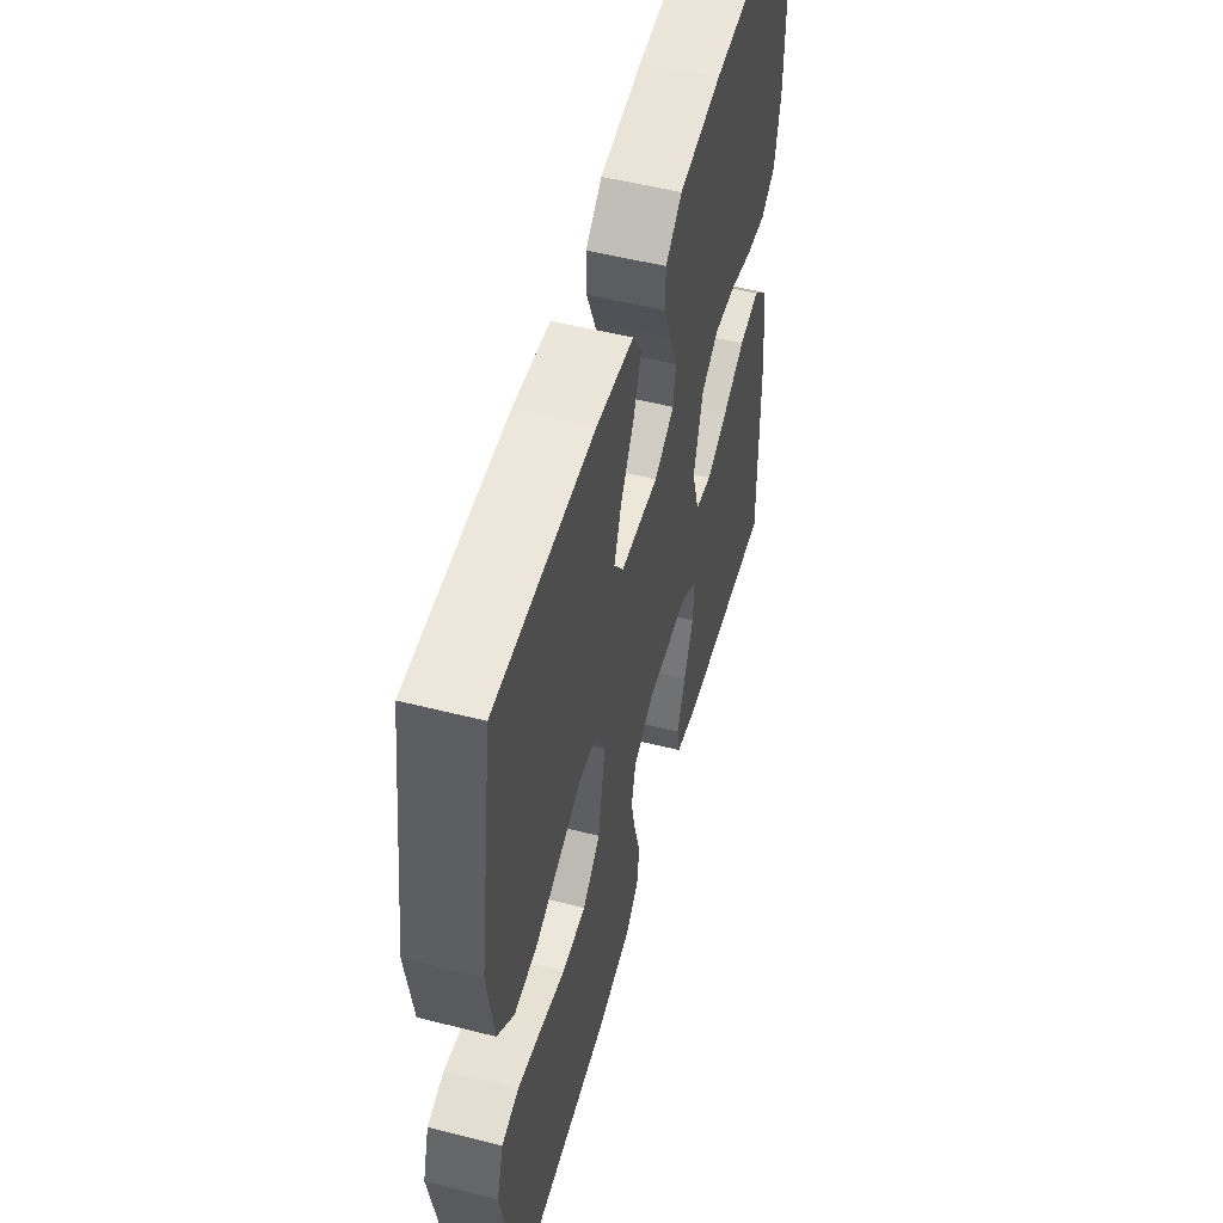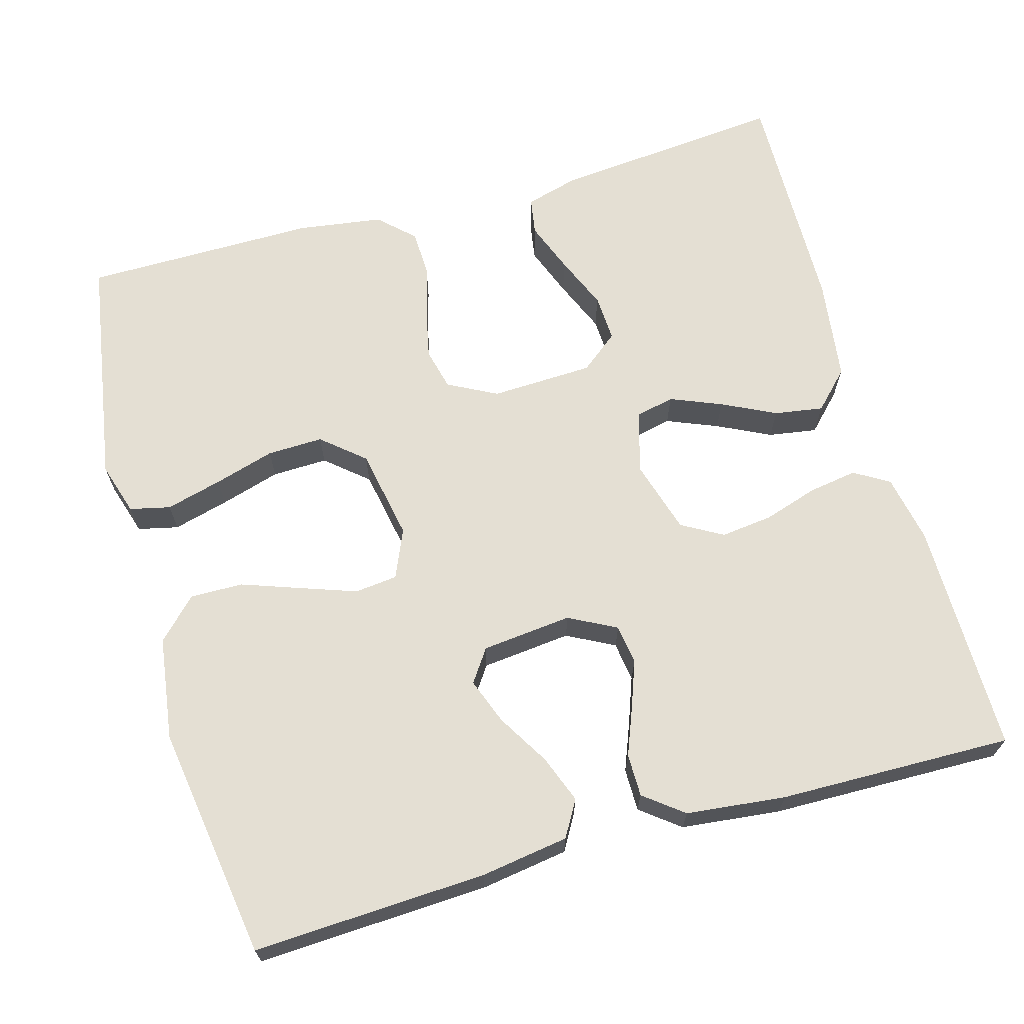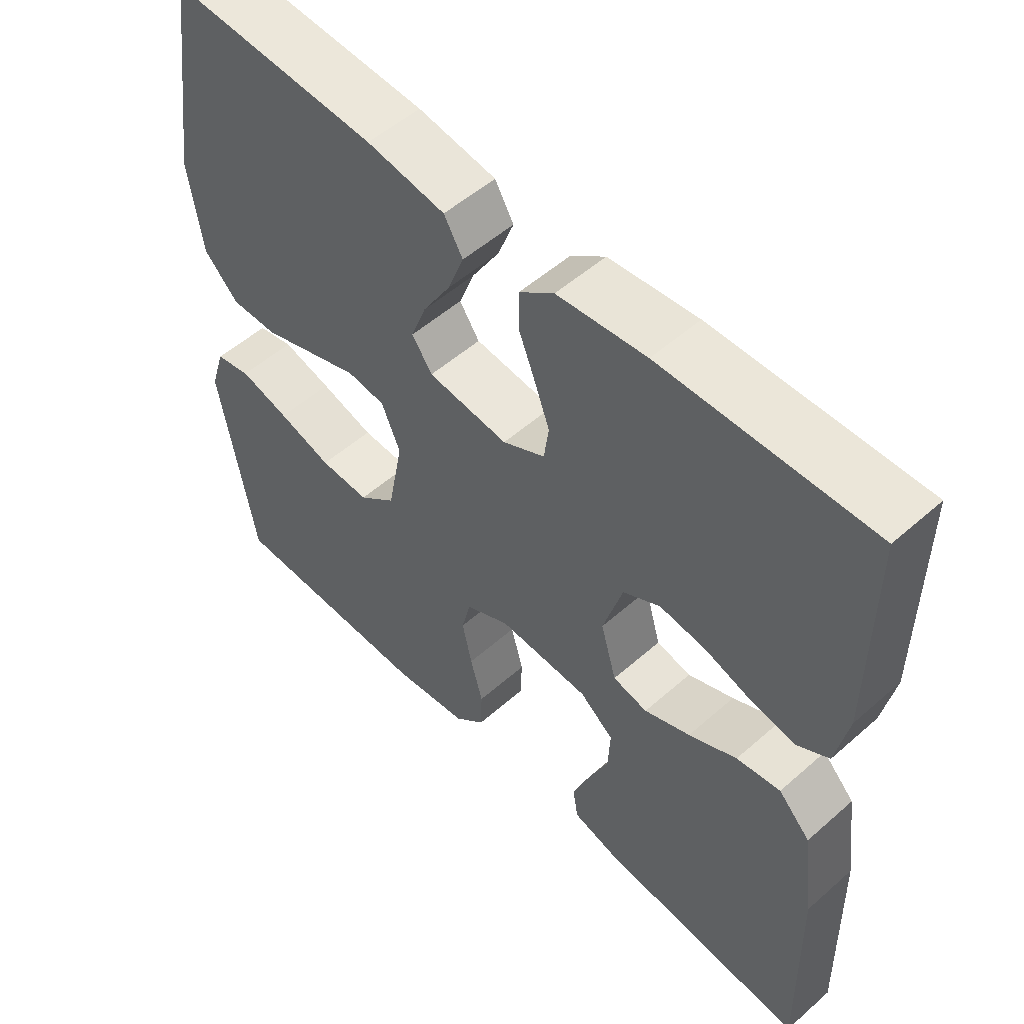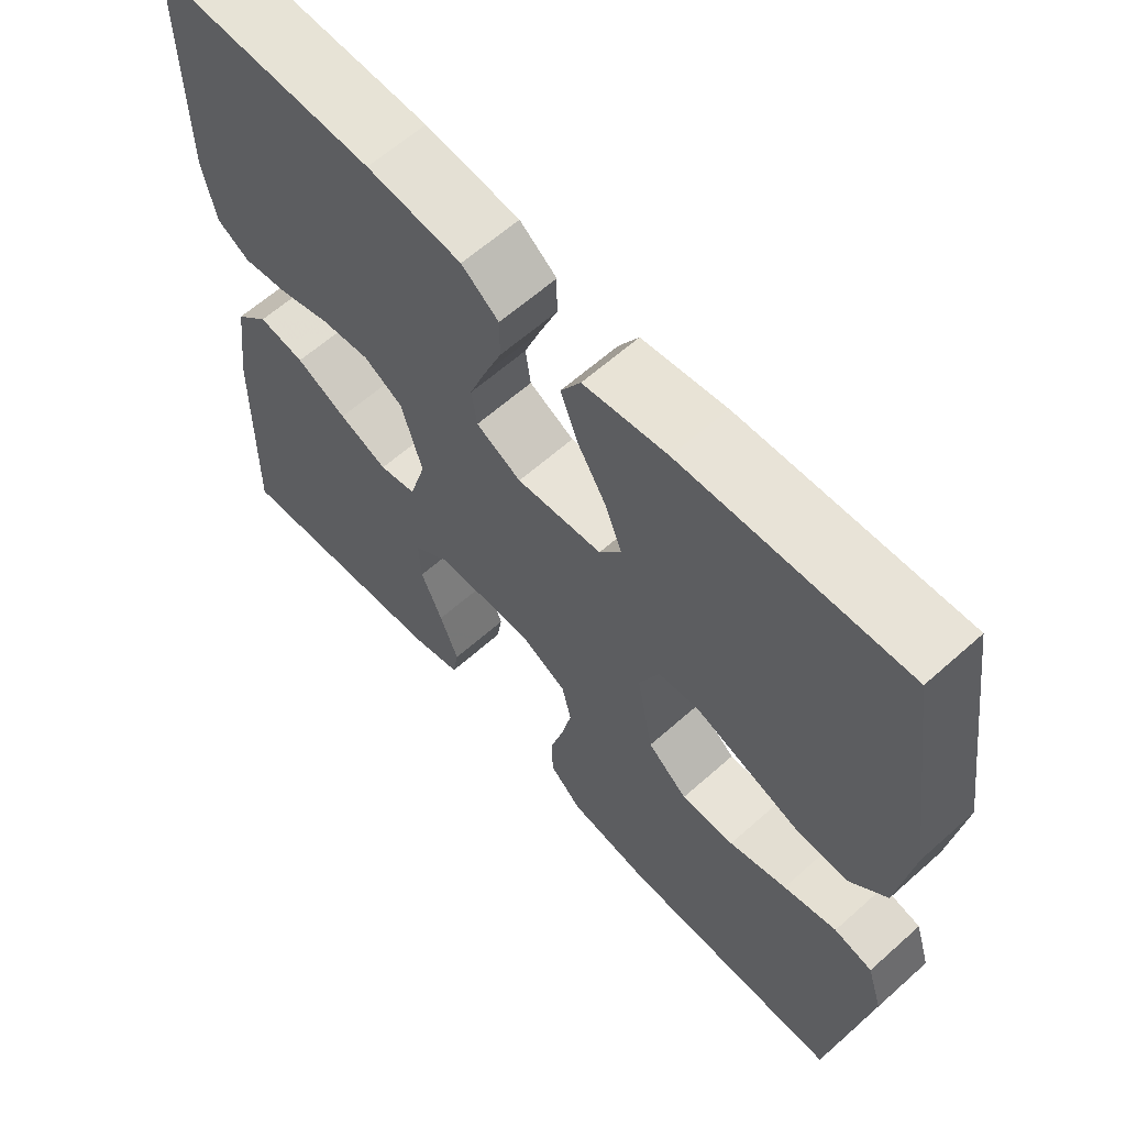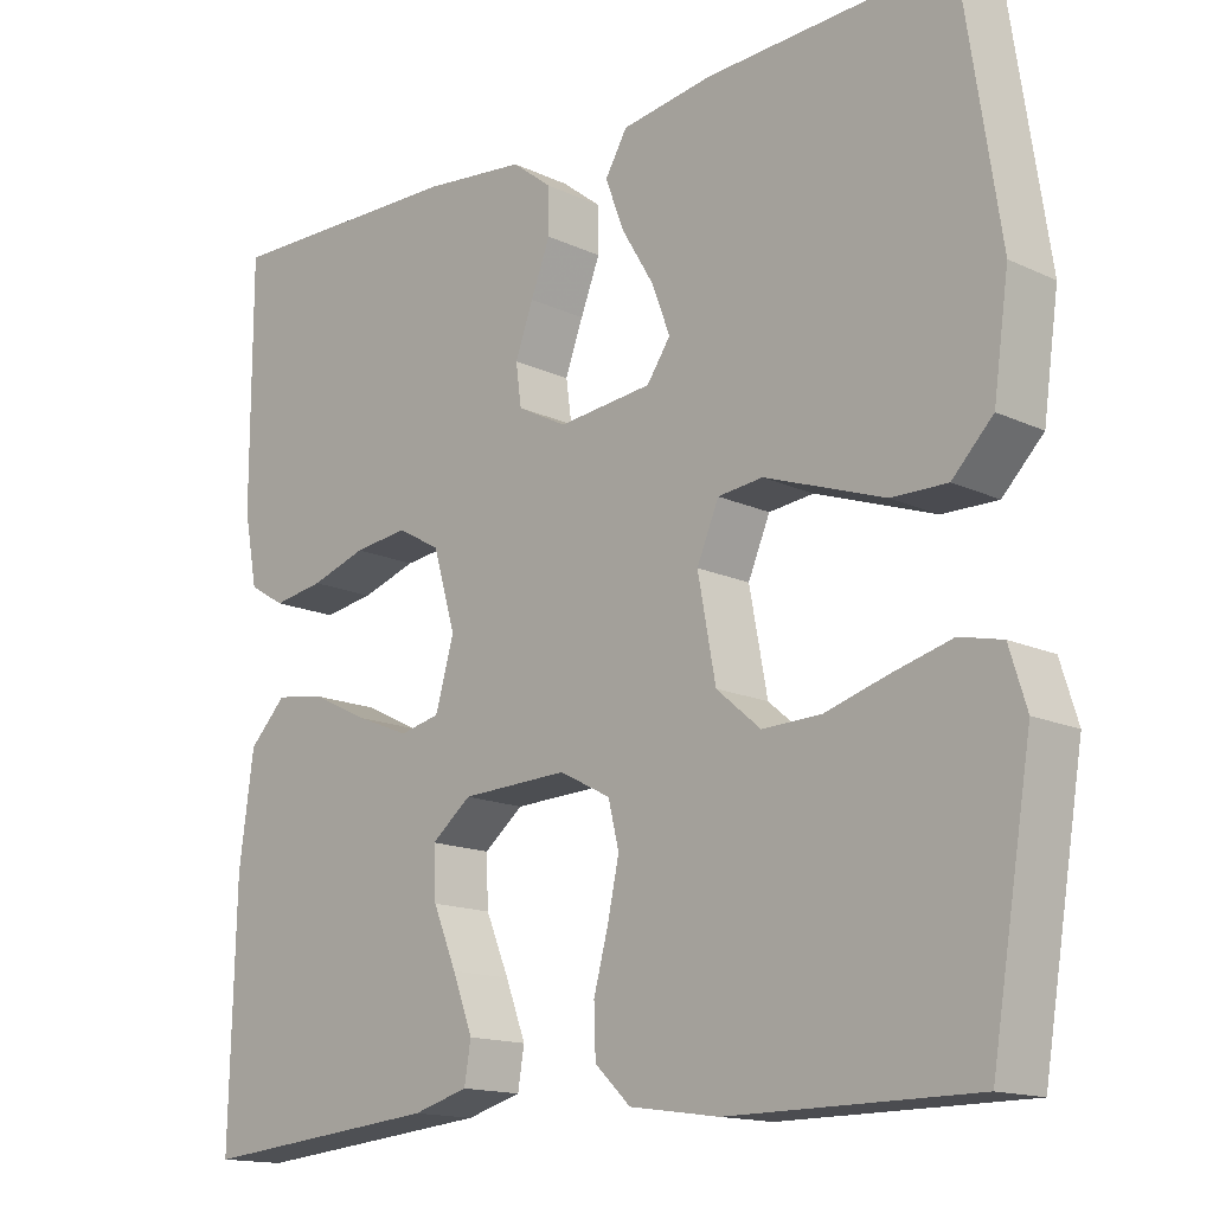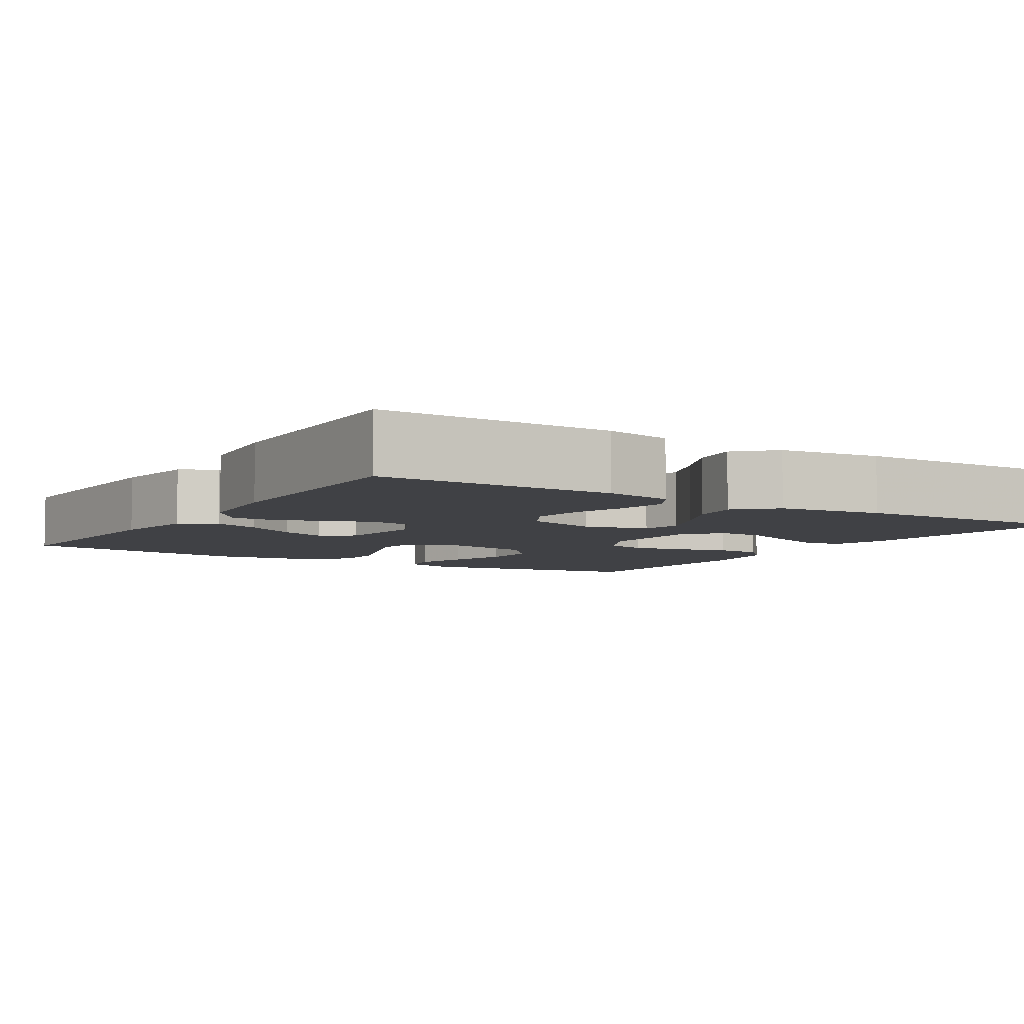
<metadata>
{"format":"obj","ext":"obj","renderer":"f3d","projection":"perspective","resolution":1024,"background":"white","views":[{"elev":53.6,"azim":-74.9,"up":"+Z"},{"elev":66.6,"azim":-15.8,"up":"+Y"},{"elev":53.4,"azim":46.8,"up":"+Z"},{"elev":62.2,"azim":-132.1,"up":"+Z"},{"elev":-15.1,"azim":-134.8,"up":"+Z"},{"elev":-5.8,"azim":57.8,"up":"+Y"}]}
</metadata>
<code>
v 0.5 0.07 0.5
v 0.5 0.07 0.2
v 0.483 0.07 0.112
v 0.438 0.07 0.085
v 0.375 0.07 0.095
v 0.306 0.07 0.117
v 0.239 0.07 0.125
v 0.186 0.07 0.095
v 0.158 0.07 0
v 0.181 0.07 -0.08
v 0.231 0.07 -0.091
v 0.297 0.07 -0.064
v 0.366 0.07 -0.03
v 0.429 0.07 -0.02
v 0.475 0.07 -0.067
v 0.493 0.07 -0.2
v 0.5 0.07 -0.5
v 0.2 0.07 -0.472
v 0.132 0.07 -0.453
v 0.124 0.07 -0.405
v 0.149 0.07 -0.339
v 0.178 0.07 -0.27
v 0.181 0.07 -0.209
v 0.132 0.07 -0.17
v 0 0.07 -0.165
v -0.063 0.07 -0.198
v -0.076 0.07 -0.252
v -0.062 0.07 -0.317
v -0.044 0.07 -0.384
v -0.046 0.07 -0.443
v -0.09 0.07 -0.485
v -0.2 0.07 -0.501
v -0.5 0.07 -0.5
v -0.55 0.07 -0.2
v -0.529 0.07 -0.132
v -0.477 0.07 -0.12
v -0.405 0.07 -0.139
v -0.327 0.07 -0.162
v -0.255 0.07 -0.164
v -0.201 0.07 -0.118
v -0.179 0.07 0
v -0.206 0.07 0.063
v -0.261 0.07 0.069
v -0.332 0.07 0.044
v -0.408 0.07 0.017
v -0.476 0.07 0.016
v -0.526 0.07 0.067
v -0.545 0.07 0.2
v -0.5 0.07 0.5
v -0.2 0.07 0.486
v -0.087 0.07 0.469
v -0.06 0.07 0.423
v -0.083 0.07 0.362
v -0.123 0.07 0.295
v -0.145 0.07 0.236
v -0.116 0.07 0.194
v 0 0.07 0.182
v 0.061 0.07 0.214
v 0.068 0.07 0.265
v 0.046 0.07 0.325
v 0.022 0.07 0.386
v 0.022 0.07 0.441
v 0.072 0.07 0.48
v 0.2 0.07 0.494
v 0.5 0 0.5
v 0.5 0 0.2
v 0.483 0 0.112
v 0.438 0 0.085
v 0.375 0 0.095
v 0.306 0 0.117
v 0.239 0 0.125
v 0.186 0 0.095
v 0.158 0 0
v 0.181 0 -0.08
v 0.231 0 -0.091
v 0.297 0 -0.064
v 0.366 0 -0.03
v 0.429 0 -0.02
v 0.475 0 -0.067
v 0.493 0 -0.2
v 0.5 0 -0.5
v 0.2 0 -0.472
v 0.132 0 -0.453
v 0.124 0 -0.405
v 0.149 0 -0.339
v 0.178 0 -0.27
v 0.181 0 -0.209
v 0.132 0 -0.17
v 0 0 -0.165
v -0.063 0 -0.198
v -0.076 0 -0.252
v -0.062 0 -0.317
v -0.044 0 -0.384
v -0.046 0 -0.443
v -0.09 0 -0.485
v -0.2 0 -0.501
v -0.5 0 -0.5
v -0.55 0 -0.2
v -0.529 0 -0.132
v -0.477 0 -0.12
v -0.405 0 -0.139
v -0.327 0 -0.162
v -0.255 0 -0.164
v -0.201 0 -0.118
v -0.179 0 0
v -0.206 0 0.063
v -0.261 0 0.069
v -0.332 0 0.044
v -0.408 0 0.017
v -0.476 0 0.016
v -0.526 0 0.067
v -0.545 0 0.2
v -0.5 0 0.5
v -0.2 0 0.486
v -0.087 0 0.469
v -0.06 0 0.423
v -0.083 0 0.362
v -0.123 0 0.295
v -0.145 0 0.236
v -0.116 0 0.194
v 0 0 0.182
v 0.061 0 0.214
v 0.068 0 0.265
v 0.046 0 0.325
v 0.022 0 0.386
v 0.022 0 0.441
v 0.072 0 0.48
v 0.2 0 0.494
f 4 5 6
f 3 4 6
f 2 3 6
f 1 2 6
f 64 1 6
f 63 64 6
f 62 63 6
f 61 62 6
f 60 61 6
f 59 60 6 7
f 58 59 7 8
f 57 58 8 9
f 56 57 9 10
f 52 53 54
f 51 52 54
f 50 51 54
f 49 50 54
f 48 49 54
f 47 48 54
f 46 47 54
f 45 46 54
f 44 45 54
f 43 44 54 55
f 42 43 55 56
f 36 37 38
f 35 36 38
f 34 35 38
f 33 34 38
f 32 33 38
f 31 32 38
f 30 31 38
f 29 30 38
f 28 29 38
f 27 28 38 39
f 26 27 39 40
f 20 21 22
f 19 20 22
f 18 19 22
f 17 18 22
f 16 17 22
f 15 16 22
f 14 15 22
f 13 14 22
f 12 13 22
f 11 12 22 23
f 10 11 23 24
f 10 24 25
f 56 10 25
f 42 56 25
f 41 42 25
f 25 26 40 41
f 70 69 68
f 70 68 67
f 70 67 66
f 70 66 65
f 70 65 128
f 70 128 127
f 70 127 126
f 70 126 125
f 70 125 124
f 71 70 124 123
f 72 71 123 122
f 73 72 122 121
f 74 73 121 120
f 118 117 116
f 118 116 115
f 118 115 114
f 118 114 113
f 118 113 112
f 118 112 111
f 118 111 110
f 118 110 109
f 118 109 108
f 119 118 108 107
f 120 119 107 106
f 102 101 100
f 102 100 99
f 102 99 98
f 102 98 97
f 102 97 96
f 102 96 95
f 102 95 94
f 102 94 93
f 102 93 92
f 103 102 92 91
f 104 103 91 90
f 86 85 84
f 86 84 83
f 86 83 82
f 86 82 81
f 86 81 80
f 86 80 79
f 86 79 78
f 86 78 77
f 86 77 76
f 87 86 76 75
f 88 87 75 74
f 89 88 74
f 89 74 120
f 89 120 106
f 89 106 105
f 105 104 90 89
f 1 65 66 2
f 2 66 67 3
f 3 67 68 4
f 4 68 69 5
f 5 69 70 6
f 6 70 71 7
f 7 71 72 8
f 8 72 73 9
f 9 73 74 10
f 10 74 75 11
f 11 75 76 12
f 12 76 77 13
f 13 77 78 14
f 14 78 79 15
f 15 79 80 16
f 16 80 81 17
f 17 81 82 18
f 18 82 83 19
f 19 83 84 20
f 20 84 85 21
f 21 85 86 22
f 22 86 87 23
f 23 87 88 24
f 24 88 89 25
f 25 89 90 26
f 26 90 91 27
f 27 91 92 28
f 28 92 93 29
f 29 93 94 30
f 30 94 95 31
f 31 95 96 32
f 32 96 97 33
f 33 97 98 34
f 34 98 99 35
f 35 99 100 36
f 36 100 101 37
f 37 101 102 38
f 38 102 103 39
f 39 103 104 40
f 40 104 105 41
f 41 105 106 42
f 42 106 107 43
f 43 107 108 44
f 44 108 109 45
f 45 109 110 46
f 46 110 111 47
f 47 111 112 48
f 48 112 113 49
f 49 113 114 50
f 50 114 115 51
f 51 115 116 52
f 52 116 117 53
f 53 117 118 54
f 54 118 119 55
f 55 119 120 56
f 56 120 121 57
f 57 121 122 58
f 58 122 123 59
f 59 123 124 60
f 60 124 125 61
f 61 125 126 62
f 62 126 127 63
f 63 127 128 64
f 64 128 65 1

</code>
